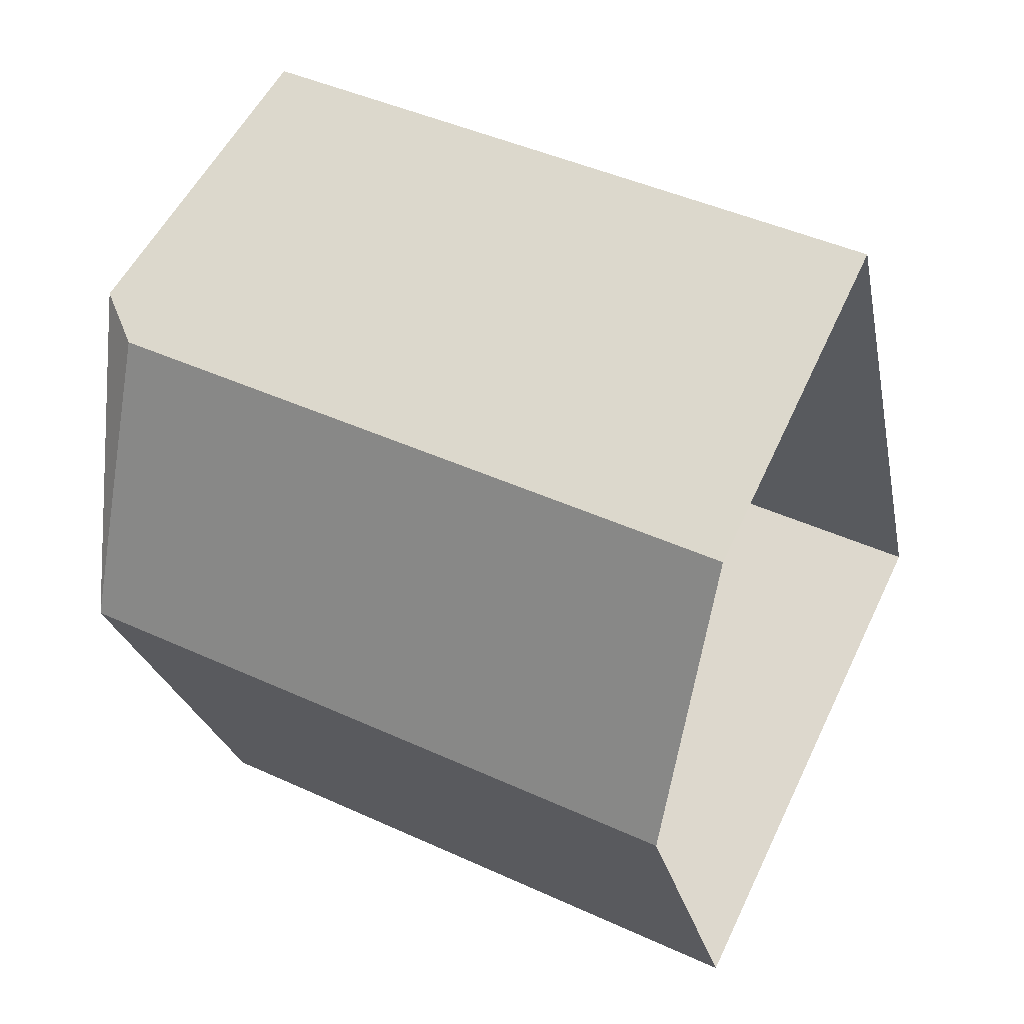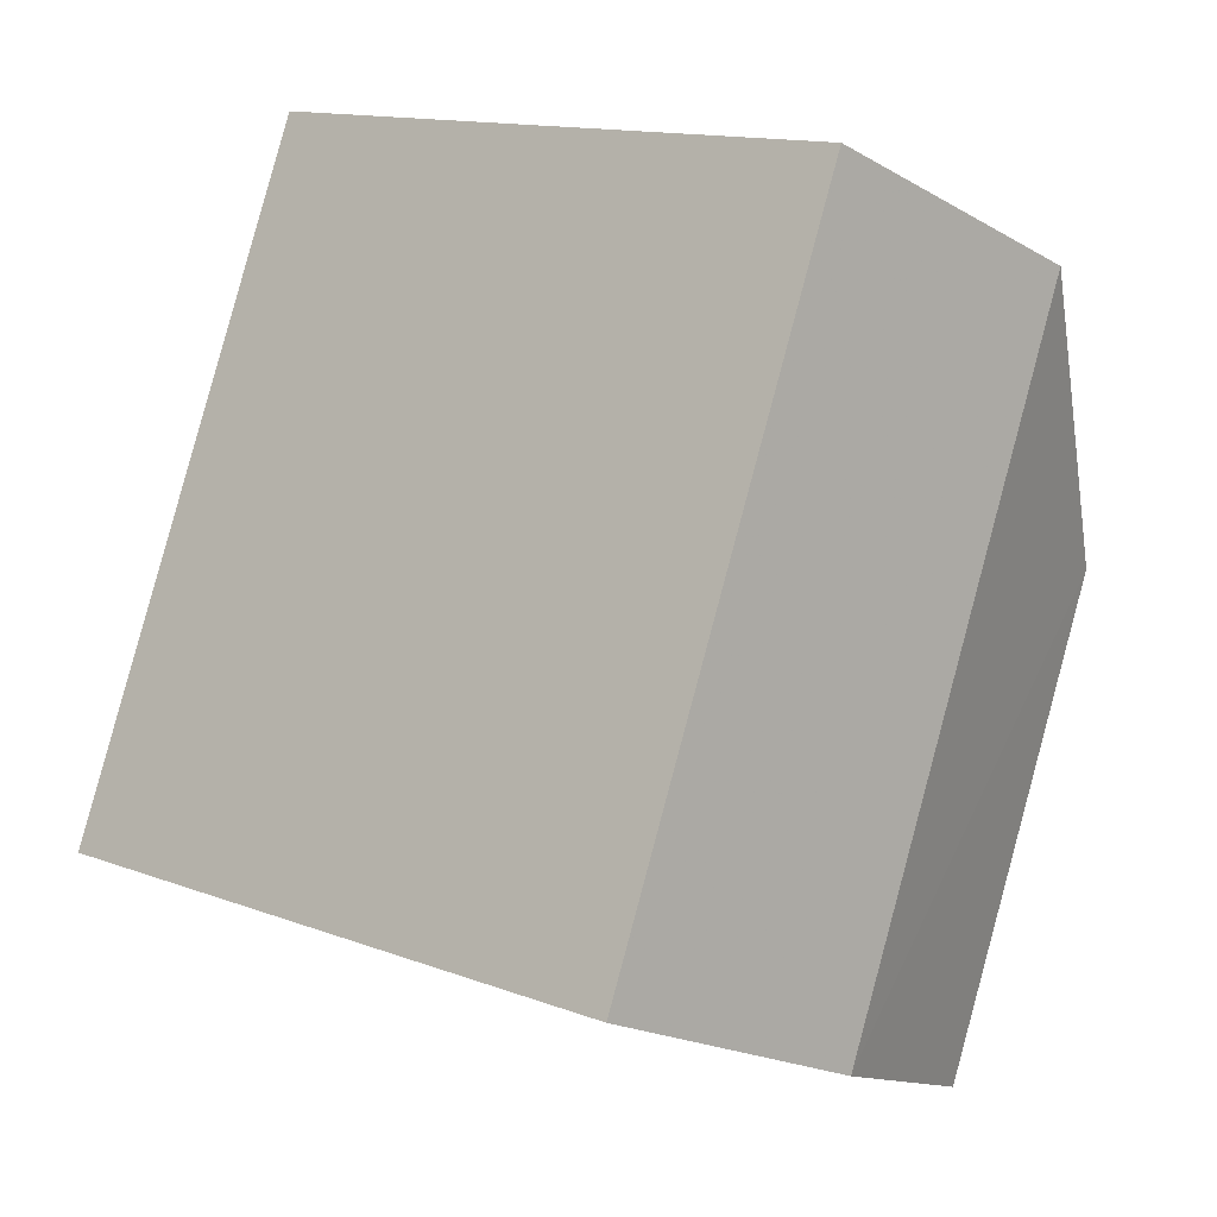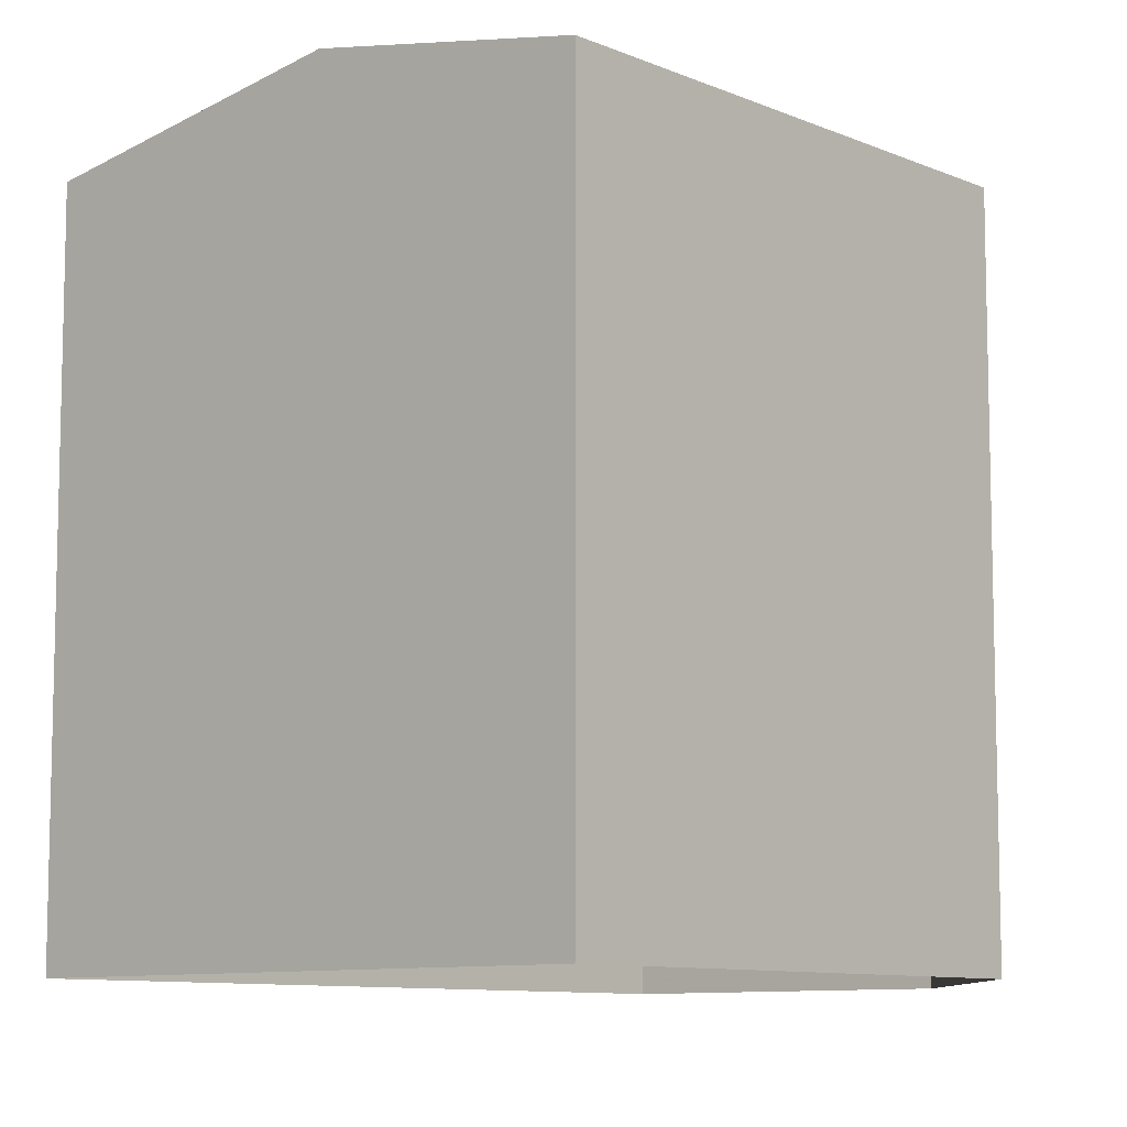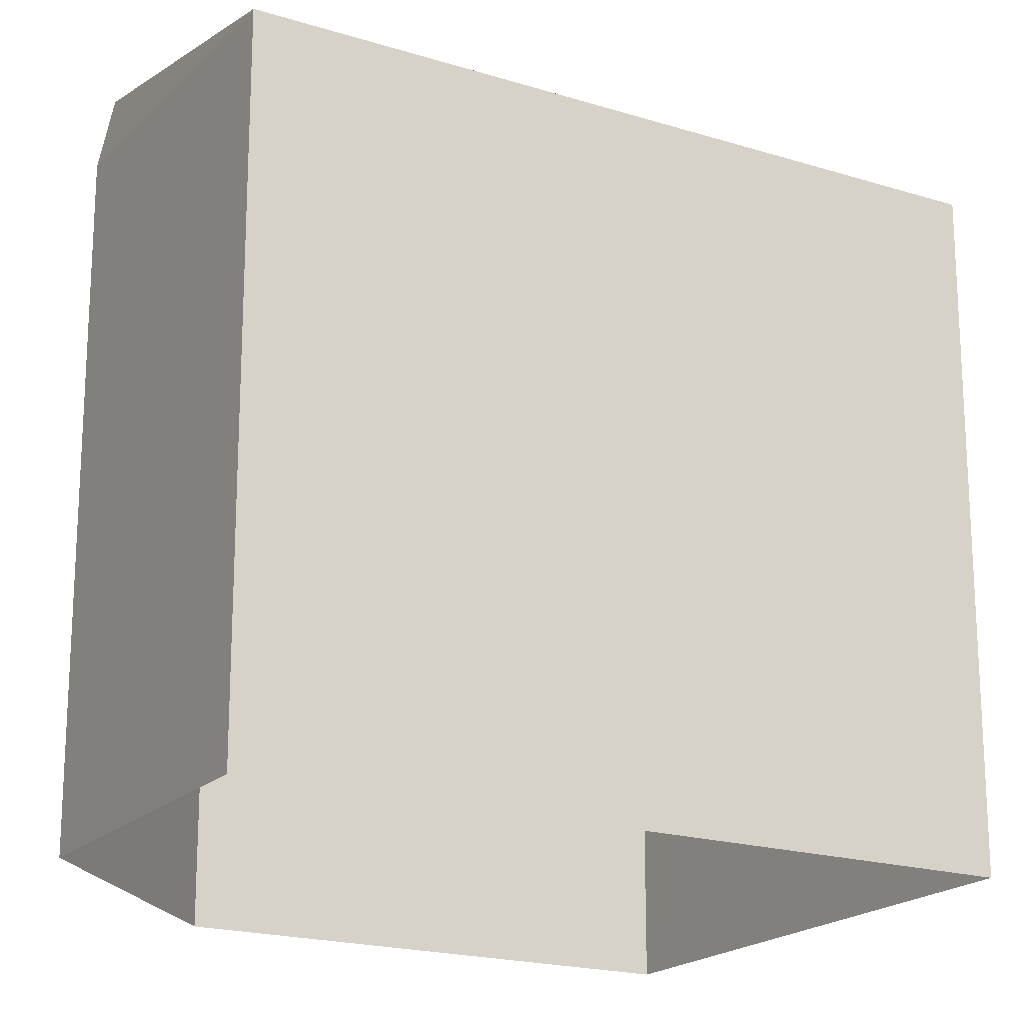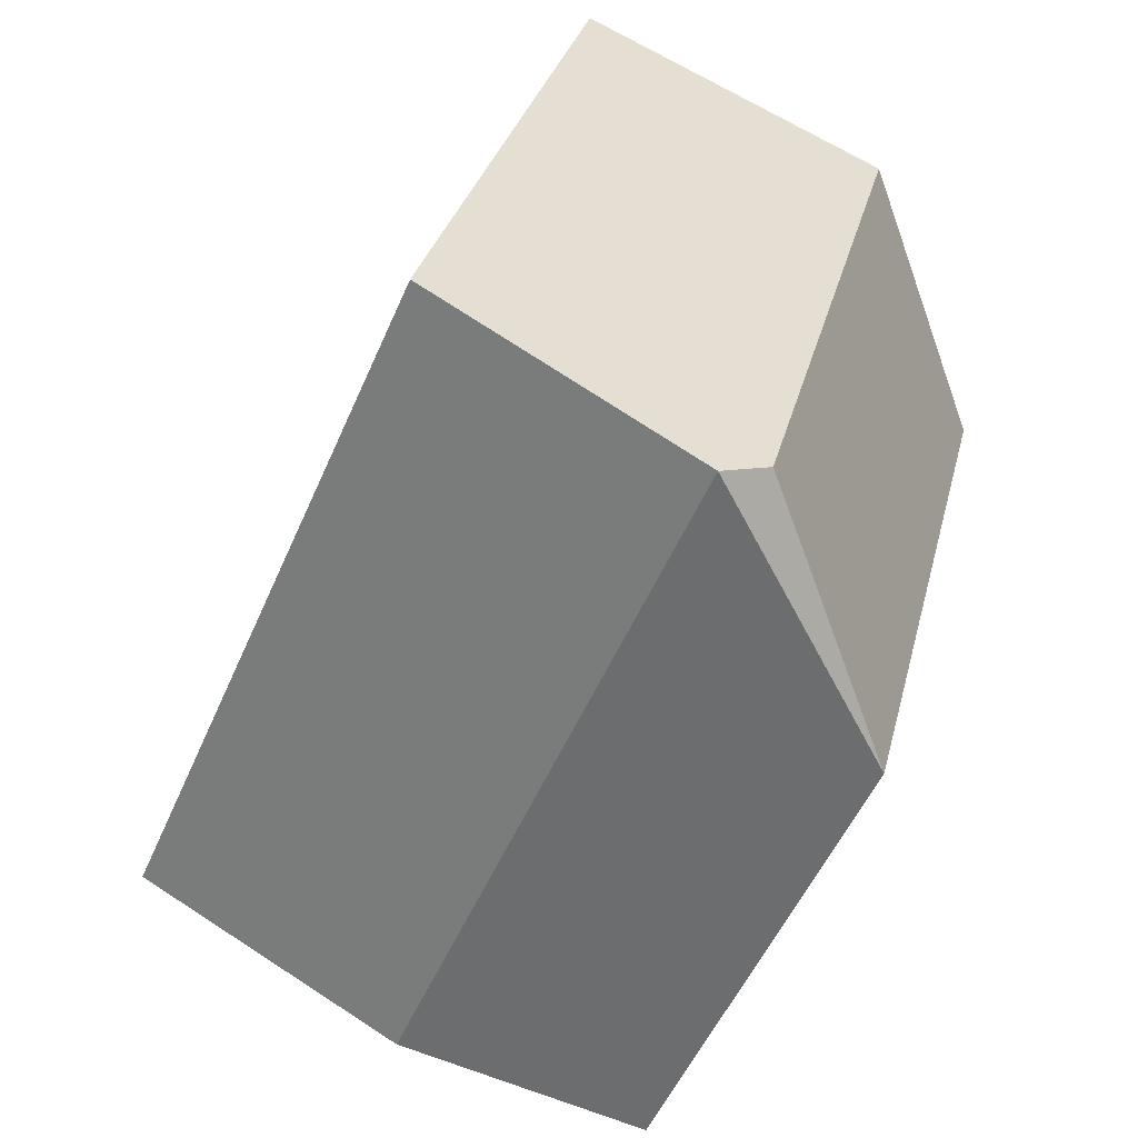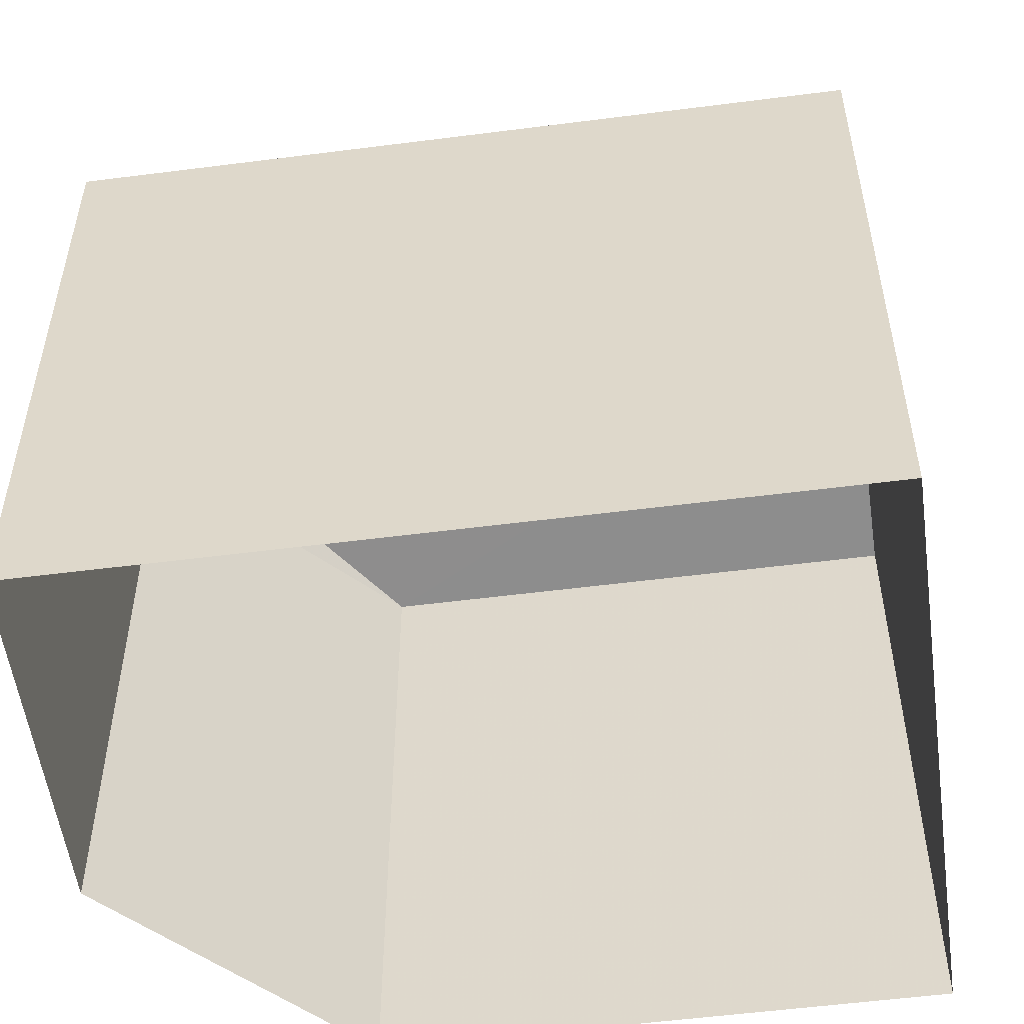
<metadata>
{"format":"obj","ext":"obj","renderer":"f3d","projection":"perspective","resolution":1024,"background":"white","views":[{"elev":44.5,"azim":118.1,"up":"+Y"},{"elev":13.7,"azim":-49.8,"up":"+Y"},{"elev":-9.2,"azim":17.6,"up":"+Z"},{"elev":-19.4,"azim":-144.1,"up":"+Z"},{"elev":31.4,"azim":13.5,"up":"+Y"},{"elev":-54.6,"azim":-106.0,"up":"+Z"}]}
</metadata>
<code>
v -2.2e+05 -1.243e+05 31.72
v -2.2e+05 -1.243e+05 31.72
v -2.201e+05 -1.243e+05 31.72
v -2.201e+05 -1.243e+05 31.72
v -2.2e+05 -1.243e+05 31.72
v -2.201e+05 -1.243e+05 37.13
v -2.201e+05 -1.243e+05 37.13
v -2.201e+05 -1.243e+05 37.53
v -2.2e+05 -1.243e+05 37.53
v -2.2e+05 -1.243e+05 37.13
v -2.2e+05 -1.243e+05 37.13
v -2.2e+05 -1.243e+05 37.13
f 1 2 3
f 1 3 4
f 2 5 3
f 6 7 8
f 9 6 8
f 8 10 9
f 8 11 10
f 9 10 12
f 10 5 2
f 10 11 5
f 1 4 12
f 12 6 9
f 12 4 6
f 6 4 3
f 7 6 3
f 7 3 8
f 3 5 8
f 5 11 8
f 12 2 1
f 12 10 2

</code>
